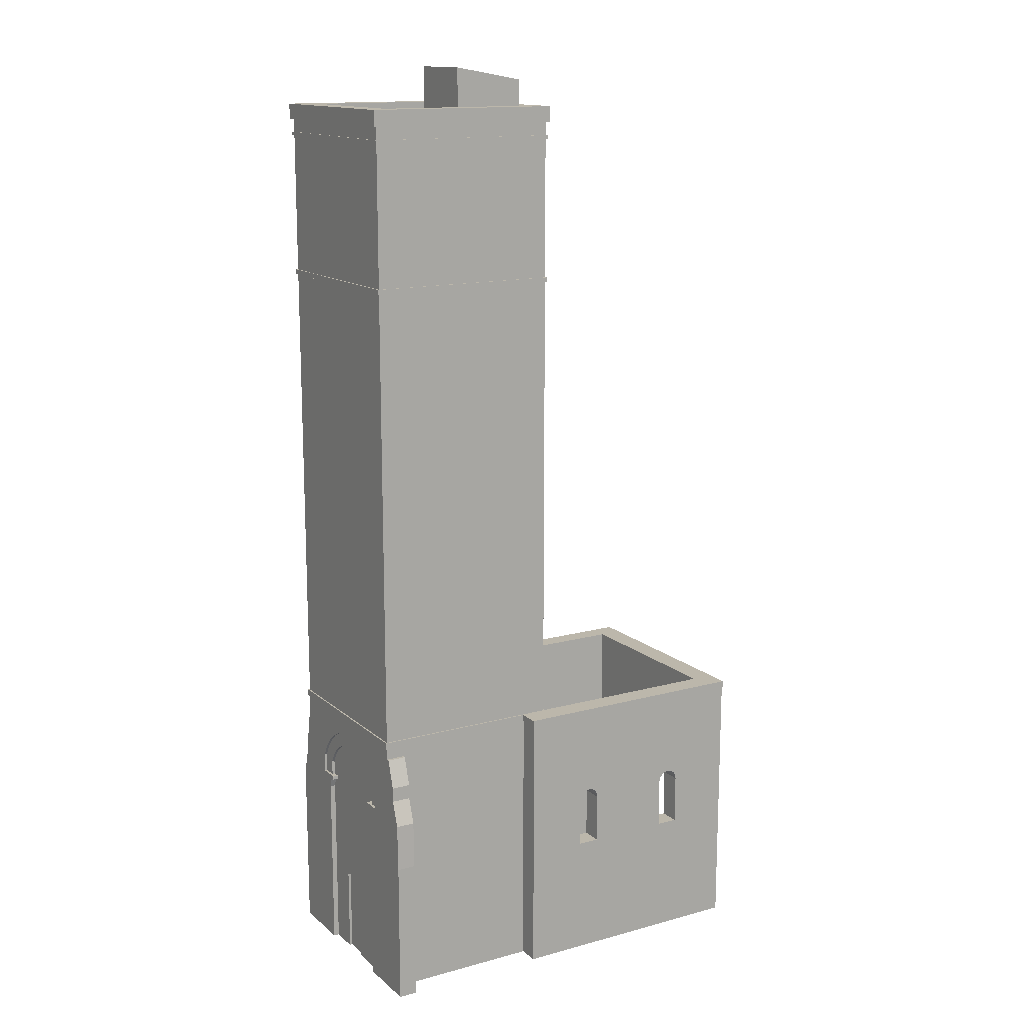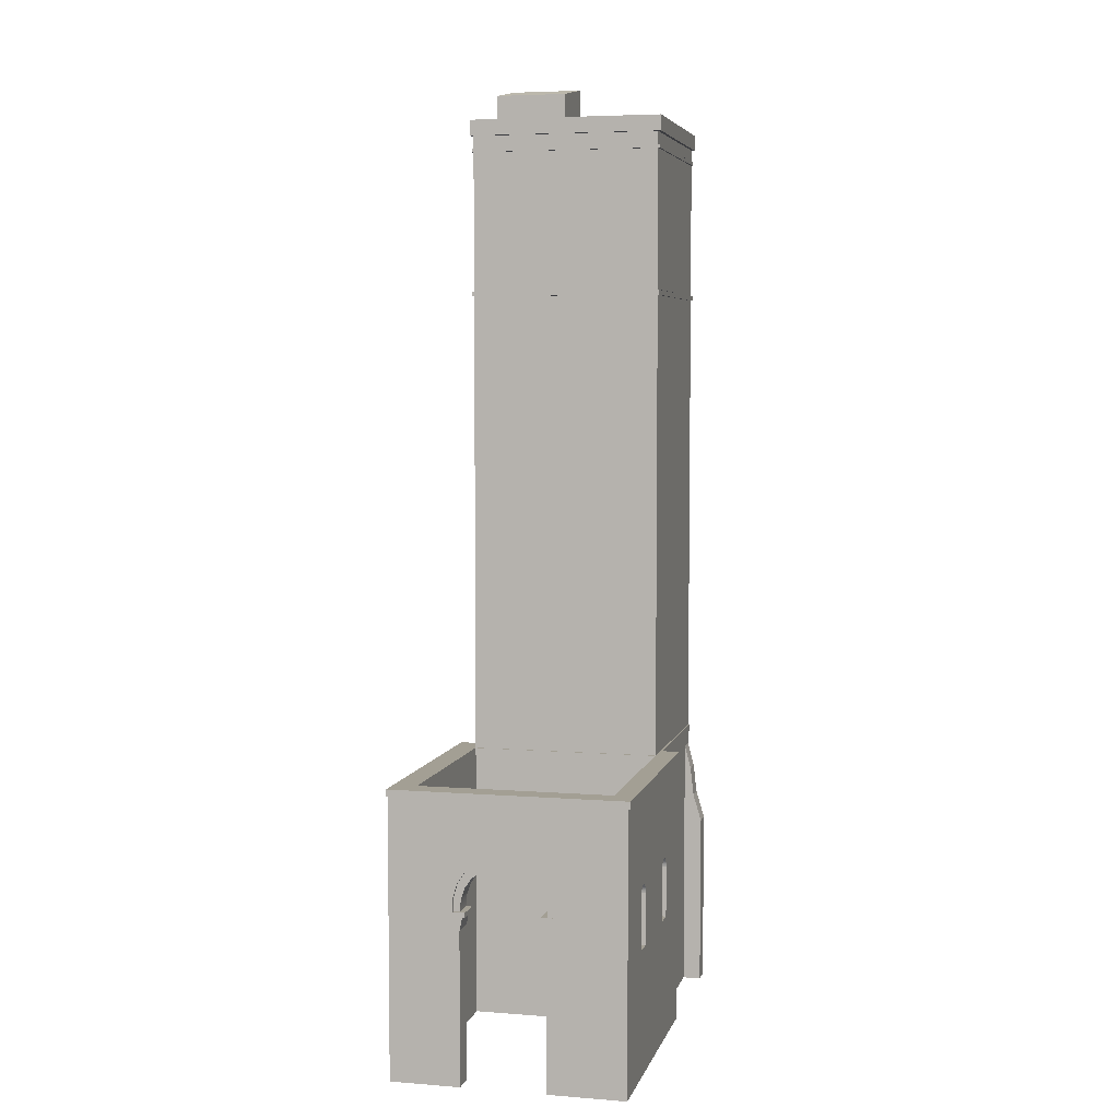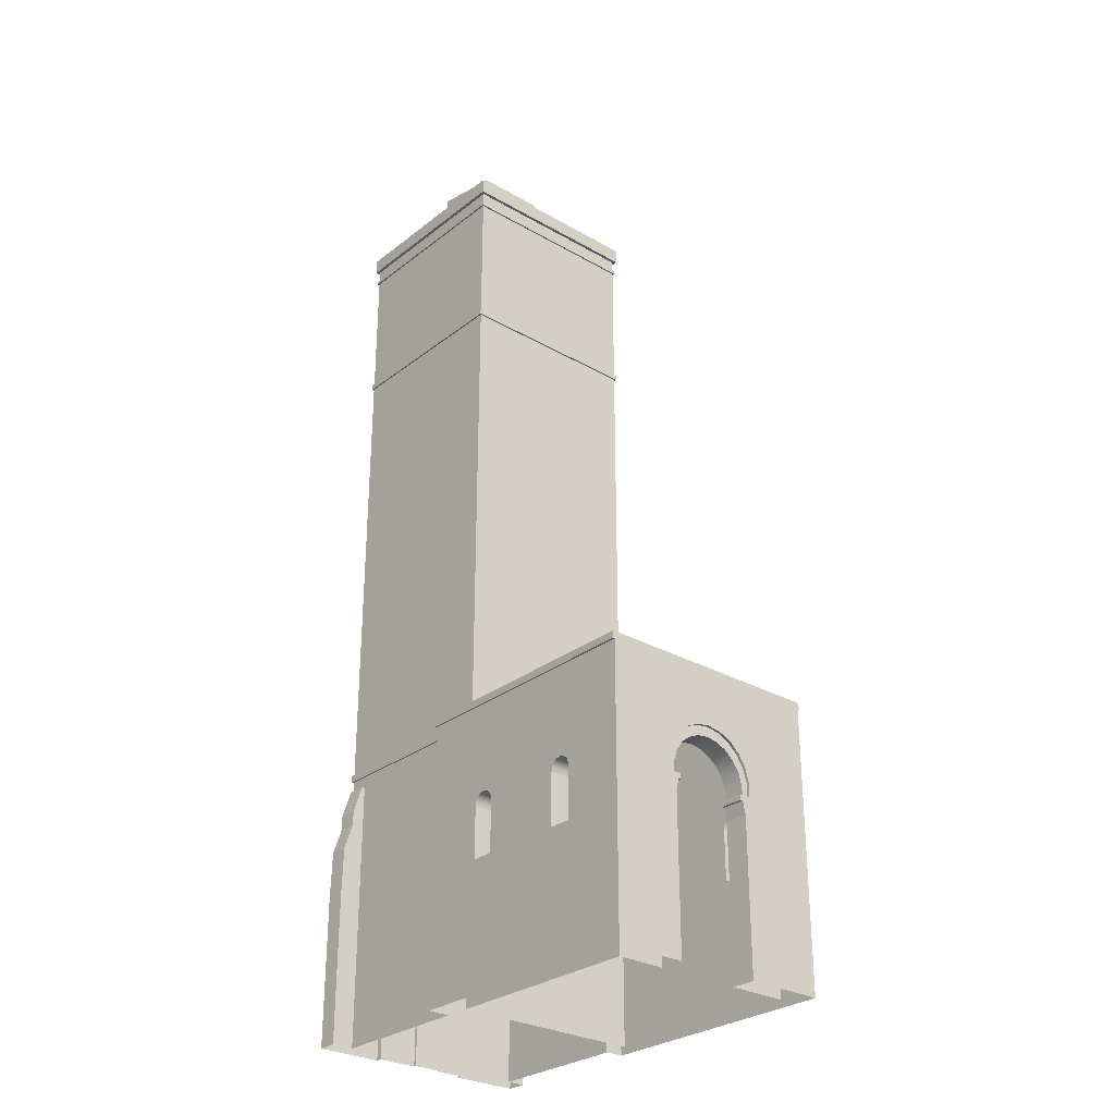
<metadata>
{"format":"obj","ext":"obj","renderer":"f3d","projection":"perspective","resolution":1024,"background":"white","views":[{"elev":14.3,"azim":-30.6,"up":"+Y"},{"elev":5.3,"azim":103.6,"up":"+Y"},{"elev":-28.6,"azim":49.2,"up":"+Y"}]}
</metadata>
<code>
v  -7585 3.295e+04 3435
v  -585 3.295e+04 3435
v  -585 3.342e+04 3435
v  -7585 3.342e+04 3435
v  -7585 0 4235
v  -6885 0 4235
v  -6885 5396 4235
v  -7585 2684 4235
v  -7585 5396 4235
v  -6885 0 3435
v  -6885 7158 4188
v  -6885 8088 3877
v  -6885 8628 3877
v  -6885 9657 3551
v  -6885 9657 3435
v  -6855 6556 -4235
v  -6855 0 -4235
v  -7585 0 -4235
v  -7585 2684 -4235
v  -7585 6556 -4235
v  -6855 9587 -3565
v  -6855 0 -3565
v  -6855 8678 -3804
v  -6855 7595 -3928
v  -7585 7595 -3928
v  -7585 8678 -3804
v  -7585 9587 -3565
v  -7585 8628 3877
v  -7585 9657 3551
v  -7585 8088 3877
v  -7585 7158 4188
v  -1555 1.034e+04 -3565
v  -7585 1.034e+04 -3565
v  -7585 2.749e+04 -3565
v  -585 1.034e+04 -3565
v  -585 2.749e+04 -3565
v  -465 3.342e+04 -3685
v  -7705 3.342e+04 -3685
v  -7705 3.4e+04 -3685
v  -465 3.4e+04 -3685
v  -7705 3.342e+04 3555
v  -465 3.342e+04 3555
v  -465 3.4e+04 3555
v  -7705 3.4e+04 3555
v  -585 2.768e+04 -3565
v  -7585 2.768e+04 -3565
v  -7585 3.282e+04 -3565
v  -585 3.282e+04 -3565
v  -1555 1.034e+04 3435
v  -585 1.034e+04 3435
v  -585 2.749e+04 3435
v  -7585 1.034e+04 3435
v  -7585 2.749e+04 3435
v  -525 2.749e+04 -3625
v  -7645 2.749e+04 -3625
v  -7645 2.768e+04 -3625
v  -525 2.768e+04 -3625
v  -7585 2.749e+04 3495
v  -525 2.749e+04 3495
v  -525 2.768e+04 3495
v  -7645 2.749e+04 3495
v  -7645 2.768e+04 3495
v  -1555 1.008e+04 -3625
v  -7645 1.008e+04 -3625
v  -7645 1.034e+04 -3625
v  -1555 1.034e+04 -3625
v  -7585 1.008e+04 -3565
v  -1495 1.008e+04 -3565
v  -1495 0 -3565
v  721 4579 -4235
v  7705 0 -4235
v  -1495 0 -4235
v  -1495 1.008e+04 -4235
v  721 6459 -4235
v  735 6565 -4235
v  776 6664 -4235
v  841.1 6749 -4235
v  926 6814 -4235
v  1025 6855 -4235
v  1131 6869 -4235
v  5021 6869 -4235
v  7705 1.008e+04 -4235
v  5127 6855 -4235
v  5226 6814 -4235
v  5311 6749 -4235
v  5376 6664 -4235
v  5417 6565 -4235
v  5431 6459 -4235
v  5431 4579 -4235
v  1541 4579 -4235
v  4611 4579 -4235
v  1541 6459 -4235
v  4611 6459 -4235
v  4625 6565 -4235
v  1527 6565 -4235
v  1486 6664 -4235
v  4666 6664 -4235
v  1421 6749 -4235
v  4731 6749 -4235
v  1336 6814 -4235
v  4816 6814 -4235
v  4915 6855 -4235
v  1237 6855 -4235
v  -7645 1.008e+04 3495
v  -1555 1.008e+04 3495
v  -1555 1.034e+04 3495
v  -7645 1.034e+04 3495
v  -1495 0 3435
v  -1495 1.008e+04 3435
v  -7585 9657 3435
v  -7585 1.008e+04 3435
v  5431 4579 4235
v  7705 0 4235
v  7705 1.008e+04 4235
v  5431 6459 4235
v  5417 6565 4235
v  5376 6664 4235
v  5311 6749 4235
v  5226 6814 4235
v  5127 6855 4235
v  5021 6869 4235
v  1131 6869 4235
v  -1495 1.008e+04 4235
v  1025 6855 4235
v  926 6814 4235
v  841.1 6749 4235
v  776 6664 4235
v  735 6565 4235
v  721 6459 4235
v  721 4579 4235
v  -1495 0 4235
v  4611 4579 4235
v  1541 4579 4235
v  4611 6459 4235
v  1541 6459 4235
v  4625 6565 4235
v  1527 6565 4235
v  1486 6664 4235
v  4666 6664 4235
v  1421 6749 4235
v  4731 6749 4235
v  1336 6814 4235
v  4816 6814 4235
v  4915 6855 4235
v  1237 6855 4235
v  -1555 1.034e+04 -4295
v  -1555 1.008e+04 -4295
v  7705 1.008e+04 -4295
v  7705 1.034e+04 -4295
v  -1555 1.008e+04 4295
v  -1555 1.034e+04 4295
v  7705 1.008e+04 4295
v  7705 1.034e+04 4295
v  5431 4579 -3565
v  6845 0 -3565
v  6845 1.034e+04 -3565
v  5431 6459 -3565
v  5417 6565 -3565
v  5376 6664 -3565
v  5311 6749 -3565
v  5226 6814 -3565
v  5127 6855 -3565
v  5021 6869 -3565
v  1131 6869 -3565
v  -525 1.008e+04 -3565
v  -525 1.034e+04 -3565
v  -585 1.008e+04 -3565
v  1025 6855 -3565
v  926 6814 -3565
v  841.1 6749 -3565
v  776 6664 -3565
v  735 6565 -3565
v  721 6459 -3565
v  721 4579 -3565
v  -585 0 -3565
v  4611 4579 -3565
v  1541 4579 -3565
v  4611 6459 -3565
v  1541 6459 -3565
v  4625 6565 -3565
v  1527 6565 -3565
v  1486 6664 -3565
v  4666 6664 -3565
v  4731 6749 -3565
v  1421 6749 -3565
v  1336 6814 -3565
v  4816 6814 -3565
v  4915 6855 -3565
v  1237 6855 -3565
v  721 4579 3435
v  6845 0 3435
v  -585 0 3435
v  -585 1.008e+04 3435
v  721 6459 3435
v  735 6565 3435
v  776 6664 3435
v  841.1 6749 3435
v  926 6814 3435
v  1025 6855 3435
v  1131 6869 3435
v  5021 6869 3435
v  -525 1.008e+04 3435
v  6845 1.034e+04 3435
v  5127 6855 3435
v  5226 6814 3435
v  5311 6749 3435
v  5376 6664 3435
v  5417 6565 3435
v  5431 6459 3435
v  5431 4579 3435
v  1541 4579 3435
v  4611 4579 3435
v  1541 6459 3435
v  4611 6459 3435
v  1527 6565 3435
v  4625 6565 3435
v  1486 6664 3435
v  4666 6664 3435
v  1421 6749 3435
v  4731 6749 3435
v  1336 6814 3435
v  4816 6814 3435
v  1237 6855 3435
v  4915 6855 3435
v  -525 1.034e+04 3435
v  6845 5532 -1416
v  7705 5532 -1416
v  7705 5991 -1316
v  6845 5991 -1316
v  6845 5991 -1216
v  7705 5991 -1216
v  7705 6182 -1216
v  6845 6182 -1216
v  6845 6182 -1416
v  7605 6182 -1416
v  7605 6608 -1392
v  6845 6608 -1392
v  7605 7011 -1254
v  6845 7011 -1254
v  7605 7361 -1011
v  6845 7361 -1011
v  6845 7632 -682.1
v  7605 7632 -682.1
v  6845 7804 -291.8
v  7605 7804 -291.8
v  6845 7862 130.5
v  7605 7862 130.5
v  6845 7804 552.7
v  7605 7804 552.7
v  6845 7632 943
v  7605 7632 943
v  6845 7361 1272
v  7605 7361 1272
v  7605 7011 1515
v  6845 7011 1515
v  7605 6608 1653
v  6845 6608 1653
v  7605 6182 1677
v  6845 6182 1677
v  7705 5991 1477
v  6845 5991 1477
v  6845 6182 1477
v  7705 6182 1477
v  7705 5532 1677
v  6845 5532 1677
v  6845 5991 1577
v  7705 5991 1577
v  7705 0 1677
v  6845 0 1677
v  6845 0 -1416
v  7705 0 -1416
v  -585 3.295e+04 -3565
v  -7585 3.295e+04 -3565
v  -7585 3.342e+04 -3565
v  -585 3.342e+04 -3565
v  -525 3.282e+04 -3625
v  -7645 3.282e+04 -3625
v  -7645 3.295e+04 -3625
v  -525 3.295e+04 -3625
v  -7585 2.768e+04 3435
v  -585 2.768e+04 3435
v  -585 3.282e+04 3435
v  -7585 3.282e+04 3435
v  -7645 3.282e+04 3495
v  -525 3.282e+04 3495
v  -525 3.295e+04 3495
v  -7645 3.295e+04 3495
v  -6867 3.232e+04 -2847
v  -1303 3.232e+04 -2847
v  -1303 3.4e+04 -2847
v  -6867 3.4e+04 -2847
v  -3903 3.232e+04 2717
v  -6867 3.232e+04 2717
v  -6867 3.4e+04 2717
v  -3903 3.4e+04 2717
v  -1303 3.4e+04 2717
v  -1303 3.495e+04 2717
v  -3903 3.541e+04 2717
v  -1303 3.232e+04 117.1
v  -3903 3.232e+04 117.1
v  -3903 3.541e+04 117.1
v  -1303 3.4e+04 117.1
v  -1303 3.495e+04 117.1
v  -7585 0 1843
v  -7585 2684 1843
v  -7585 0 -1777
v  -7585 2684 -1777
v  -7585 7220 2343
v  -7585 7910 2343
v  -7585 8349 2117
v  -7585 8734 1808
v  -7585 9050 1429
v  -7585 9286 995.7
v  -7585 9431 524
v  -7585 9480 32.94
v  -7585 9431 -458.1
v  -7585 9286 -929.9
v  -7585 9050 -1364
v  -7585 8734 -1742
v  -7585 8349 -2051
v  -7585 7910 -2277
v  -7585 7220 -2277
v  -7585 6700 -1777
v  -7585 7086 -1647
v  -7585 7086 -1497
v  -7585 7220 -1497
v  -7585 6700 1843
v  -7585 7086 1713
v  -7585 7220 1563
v  -7585 7086 1563
v  -7385 0 -1777
v  -7385 2684 -1777
v  -7385 0 1843
v  -7385 2684 1843
v  -7385 7220 1843
v  -7485 7220 1843
v  -7485 7770 1843
v  -7385 7770 1843
v  -7485 8102 1657
v  -7385 8102 1657
v  -7485 8392 1410
v  -7385 8392 1410
v  -7485 8629 1113
v  -7385 8629 1113
v  -7485 8805 776.1
v  -7385 8805 776.1
v  -7485 8913 411.5
v  -7385 8913 411.5
v  -7485 8950 32.94
v  -7385 8950 32.94
v  -7485 8913 -345.7
v  -7385 8913 -345.7
v  -7485 8805 -710.3
v  -7385 8805 -710.3
v  -7485 8629 -1047
v  -7385 8629 -1047
v  -7485 8392 -1345
v  -7385 8392 -1345
v  -7485 8102 -1591
v  -7385 8102 -1591
v  -7485 7770 -1777
v  -7385 7770 -1777
v  -7485 7220 -1777
v  -7385 7220 -1777
v  -7385 7086 -1497
v  -7385 7220 -1497
v  -7385 7086 -1647
v  -7385 6700 -1777
v  -7385 6700 1843
v  -7385 7086 1713
v  -7385 7086 1563
v  -7385 7220 1563
v  -7485 8349 2117
v  -7485 8734 1808
v  -7485 9050 1429
v  -7485 9286 995.7
v  -7485 9431 524
v  -7485 9480 32.94
v  -7485 9431 -458.1
v  -7485 9286 -929.9
v  -7485 9050 -1364
v  -7485 8734 -1742
v  -7485 8349 -2051
v  -7485 7220 -2277
v  -7485 7910 -2277
v  -7485 7220 2343
v  -7485 7910 2343
v  -7385 2684 362.3
v  -7385 0 362.3
v  -7385 3176 362.3
v  -7385 3221 281.4
v  -7385 3258 196.7
v  -7385 3287 108.9
v  -7385 3309 18.79
v  -7385 3321 -72.89
v  -7385 3326 -165.4
v  -7385 3321 -257.8
v  -7385 3309 -349.5
v  -7385 3287 -439.6
v  -7385 3258 -527.4
v  -7385 3221 -612.1
v  -7385 3176 -693
v  -7385 2684 -693
v  -7385 0 -693
v  -7285 2684 362.3
v  -7285 3176 362.3
v  -7285 3221 281.4
v  -7285 3258 196.7
v  -7285 3287 108.9
v  -7285 3309 18.79
v  -7285 3321 -72.89
v  -7285 3326 -165.4
v  -7285 3321 -257.8
v  -7285 3309 -349.5
v  -7285 3287 -439.6
v  -7285 3258 -527.4
v  -7285 3221 -612.1
v  -7285 3176 -693
v  -7285 2684 -693
v  -7285 0 -693
v  -7285 0 362.3
v  -3903 3.486e+04 2193
v  -3903 3.486e+04 623.1
v  -3903 3.232e+04 623.1
v  -3903 3.232e+04 2193
v  7705 6182 1907
v  7705 6691 1904
v  7705 7179 1759
v  7705 7606 1483
v  7705 7939 1098
v  7705 8150 634.3
v  7705 8222 130.5
v  7705 8150 -373.4
v  7705 7939 -836.7
v  7705 7606 -1222
v  7705 7179 -1498
v  7705 6691 -1644
v  7705 6182 -1646
v  7605 6691 1904
v  7605 6182 1907
v  7605 7179 1759
v  7605 7606 1483
v  7605 7939 1098
v  7605 8150 634.3
v  7605 8222 130.5
v  7605 8150 -373.4
v  7605 7939 -836.7
v  7605 7606 -1222
v  7605 7179 -1498
v  7605 6182 -1646
v  7605 6691 -1644
g Layer0_001
f 1 2 3 4
f 5 6 7 8
f 8 7 9
f 7 6 10 11
f 12 11 10 13
f 14 13 10 15
f 16 17 18 19
f 16 19 20
f 21 22 17 23
f 24 23 17 16
f 16 20 25 24
f 24 25 26 23
f 23 26 27 21
f 28 13 14 29
f 30 12 13 28
f 31 11 12 30
f 9 7 11 31
f 32 33 34 35
f 35 34 36
f 37 38 39 40
f 41 42 43 44
f 45 46 47 48
f 49 50 51 52
f 52 51 53
f 54 55 56 57
f 58 59 60 61
f 61 60 62
f 63 64 65 66
f 21 27 67 68
f 22 21 68 69
f 70 71 72 73
f 74 70 73 75
f 76 75 73 77
f 78 77 73 79
f 80 79 73 81
f 81 73 82 83
f 84 83 82 85
f 86 85 82 87
f 88 87 82 89
f 89 82 71 70
f 89 70 90 91
f 91 90 92 93
f 94 93 92 95
f 94 95 96 97
f 97 96 98 99
f 99 98 100 101
f 102 101 100 103
f 102 103 80 81
f 104 105 106 107
f 10 108 109 15
f 110 15 109 111
f 112 113 114 115
f 116 115 114 117
f 118 117 114 119
f 120 119 114 121
f 122 121 114 123
f 124 122 123 125
f 126 125 123 127
f 128 127 123 129
f 130 129 123 131
f 130 131 113 112
f 130 112 132 133
f 133 132 134 135
f 135 134 136 137
f 138 137 136 139
f 140 138 139 141
f 142 140 141 143
f 142 143 144 145
f 145 144 121 122
f 69 68 73 72
f 131 123 109 108
f 63 66 146 147
f 148 147 146 149
f 105 150 151 106
f 150 152 153 151
f 73 63 147 148
f 73 148 82
f 63 73 68 67
f 64 63 67 104
f 104 67 111 105
f 105 111 109 150
f 150 109 123 152
f 152 123 114
f 154 155 156 157
f 158 157 156 159
f 160 159 156 161
f 162 161 156 163
f 164 163 156 165
f 165 156 166
f 164 165 167 168
f 169 168 167 170
f 171 170 167 172
f 173 172 167 174
f 174 167 175 155
f 174 155 154 176
f 177 174 176 178
f 179 177 178 180
f 181 179 180 182
f 182 180 183 184
f 185 182 184 186
f 186 184 187 188
f 189 186 188 164
f 164 188 163
f 190 191 192 193
f 194 190 193 195
f 196 195 193 197
f 198 197 193 199
f 200 199 193 201
f 201 193 202 203
f 204 201 203 205
f 206 205 203 207
f 208 207 203 209
f 210 209 203 191
f 210 191 190 211
f 212 210 211 213
f 214 212 213 215
f 216 214 215 217
f 218 216 217 219
f 220 218 219 221
f 222 220 221 223
f 224 222 223 200
f 224 200 201
f 203 202 225
f 226 227 228 229
f 230 231 232 233
f 234 235 236 237
f 237 236 238 239
f 239 238 240 241
f 242 241 240 243
f 244 242 243 245
f 246 244 245 247
f 248 246 247 249
f 250 248 249 251
f 252 250 251 253
f 254 255 252 253
f 256 257 255 254
f 258 259 257 256
f 260 261 262 263
f 264 265 266 267
f 264 268 269 265
f 270 271 227 226
f 272 273 274 275
f 276 277 278 279
f 280 281 282 283
f 284 285 286 287
f 180 178 93 94
f 183 180 94 97
f 184 183 97 99
f 184 99 101 187
f 187 101 102 188
f 188 102 81 163
f 163 81 83 162
f 162 83 84 161
f 161 84 85 160
f 159 160 85 86
f 158 159 86 87
f 157 158 87 88
f 154 157 88 89
f 177 179 92 90
f 172 173 74 75
f 171 172 75 76
f 170 171 76 77
f 170 77 78 169
f 169 78 79 168
f 168 79 80 164
f 164 80 103 189
f 189 103 100 186
f 186 100 98 185
f 182 185 98 96
f 181 182 96 95
f 179 181 95 92
f 112 115 209 210
f 136 134 214 216
f 139 136 216 218
f 141 139 218 220
f 141 220 222 143
f 143 222 224 144
f 144 224 201 121
f 121 201 204 120
f 120 204 205 119
f 119 205 206 118
f 117 118 206 207
f 116 117 207 208
f 115 116 208 209
f 128 129 194 195
f 127 128 195 196
f 126 127 196 197
f 126 197 198 125
f 125 198 199 124
f 124 199 200 122
f 122 200 223 145
f 145 223 221 142
f 142 221 219 140
f 138 140 219 217
f 137 138 217 215
f 135 137 215 213
f 133 135 213 211
f 288 289 290 291
f 292 293 294 295
f 295 296 297 298
f 299 300 301 302
f 302 301 303
f 304 5 8 305
f 110 29 14 15
f 274 41 38 37
f 275 274 37 3
f 3 37 42 4
f 4 42 41 274
f 41 44 39 38
f 43 42 37 40
f 1 4 274 273
f 52 53 34 33
f 55 61 62 56
f 60 59 54 57
f 280 56 62 60
f 281 280 60 45
f 45 60 57 46
f 46 57 56 280
f 58 61 34 53
f 58 53 51 59
f 54 59 51 36
f 54 36 34 55
f 55 34 61
f 104 107 65 64
f 306 307 19 18
f 30 28 29 305
f 31 30 305 8
f 31 8 9
f 305 29 110 308
f 309 308 110 310
f 311 310 110 312
f 313 312 110 314
f 67 314 110 111
f 315 314 67 316
f 317 316 67 318
f 319 318 67 320
f 321 320 67 322
f 322 67 27 19
f 322 19 307 323
f 322 323 324 325
f 322 325 326
f 19 27 26 25
f 19 25 20
f 327 305 308 328
f 328 308 329 330
f 307 306 331 332
f 333 304 305 334
f 335 336 337 338
f 338 337 339 340
f 340 339 341 342
f 341 343 344 342
f 343 345 346 344
f 345 347 348 346
f 347 349 350 348
f 349 351 352 350
f 351 353 354 352
f 353 355 356 354
f 355 357 358 356
f 359 360 358 357
f 361 362 360 359
f 363 364 362 361
f 325 365 366 326
f 325 324 367 365
f 323 368 367 324
f 307 332 368 323
f 369 334 305 327
f 369 327 328 370
f 328 330 371 370
f 371 330 329 372
f 337 373 374 339
f 339 374 375 341
f 341 375 376 343
f 345 343 376 377
f 347 345 377 378
f 349 347 378 379
f 351 349 379 353
f 353 379 380 355
f 355 380 381 357
f 359 357 381 382
f 361 359 382 383
f 363 361 383 384
f 384 383 385
f 373 337 336 386
f 373 386 387
f 329 308 386 336
f 372 329 336 335
f 386 308 309 387
f 387 309 310 373
f 373 310 311 374
f 311 312 375 374
f 312 313 376 375
f 313 314 377 376
f 314 315 378 377
f 315 316 379 378
f 316 317 380 379
f 317 318 381 380
f 318 319 382 381
f 320 383 382 319
f 321 385 383 320
f 322 384 385 321
f 363 322 326 366
f 363 366 364
f 384 322 363
f 333 334 388 389
f 335 338 340 372
f 372 340 342 371
f 371 342 388 370
f 369 370 388 334
f 388 342 344 346
f 388 346 348 390
f 390 348 350 391
f 392 391 350 393
f 394 393 350 352
f 395 394 352 396
f 397 396 352 398
f 398 352 354 399
f 400 399 354 401
f 402 401 354 403
f 332 403 354 356
f 332 356 358 365
f 366 365 358 360
f 364 366 360 362
f 332 365 367 368
f 404 403 332 331
f 405 388 390 406
f 390 391 407 406
f 391 392 408 407
f 392 393 409 408
f 393 394 410 409
f 394 395 411 410
f 395 396 412 411
f 396 397 413 412
f 397 398 414 413
f 398 399 415 414
f 399 400 416 415
f 400 401 417 416
f 401 402 418 417
f 403 419 418 402
f 404 420 419 403
f 421 389 388 405
f 294 39 44 43
f 295 294 43 296
f 302 296 43 290
f 290 43 40 291
f 291 40 39 294
f 52 65 107 106
f 52 106 49
f 65 52 33 66
f 66 33 32
f 51 50 35 36
f 280 283 47 46
f 284 287 278 277
f 1 278 287 286
f 2 1 286 272
f 272 286 279 273
f 273 279 278 1
f 3 2 272 275
f 282 281 45 48
f 279 286 285 276
f 47 284 277 276
f 48 47 276 282
f 282 276 285 283
f 283 285 284 47
f 167 193 192 175
f 225 202 165 166
f 193 167 165 202
f 294 293 288 291
f 299 302 290 289
f 297 296 302 303
f 422 295 298 301
f 423 422 301 424
f 424 301 300
f 292 295 422 425
f 405 406 407 419
f 419 407 408 409
f 419 409 410 411
f 419 411 412 413
f 419 413 414 415
f 419 415 416 417
f 419 417 418
f 421 405 419 420
f 257 191 203 255
f 252 255 203 250
f 250 203 156 248
f 246 248 156 244
f 242 244 156 241
f 239 241 156 237
f 234 237 156 226
f 270 226 156 155
f 234 226 229 230
f 234 230 233
f 191 257 259 269
f 265 269 259 266
f 266 259 262 261
f 230 229 228 231
f 266 261 260 267
f 114 113 268 426
f 426 268 264 267
f 263 426 267 260
f 114 426 427 428
f 114 428 429 430
f 114 430 431 149
f 152 114 149 153
f 149 431 432 433
f 149 433 434 435
f 149 435 436 437
f 149 437 438 82
f 71 82 438 227
f 71 227 271
f 228 227 438 232
f 228 232 231
f 149 82 148
f 439 440 258 441
f 441 258 256 442
f 442 256 254 253
f 443 442 253 251
f 444 443 251 249
f 445 444 249 247
f 446 445 247 245
f 446 245 243 447
f 447 243 240 448
f 448 240 238 449
f 449 238 236 235
f 449 235 450 451
f 234 233 232 235
f 450 235 232 438
f 450 438 437 451
f 451 437 436 449
f 449 436 435 448
f 447 448 435 434
f 446 447 434 433
f 445 446 433 432
f 444 445 432 431
f 443 444 431 430
f 442 443 430 429
f 428 441 442 429
f 427 439 441 428
f 426 440 439 427
f 258 440 426 263
f 258 263 262 259
f 106 151 153 49
f 50 49 153 225
f 203 225 153 156
f 156 153 149 166
f 35 166 149 146
f 35 146 66 32
f 225 166 35 50
f 178 176 91 93
f 91 176 154 89
f 70 174 177 90
f 173 174 70 74
f 212 132 112 210
f 134 132 212 214
f 190 130 133 211
f 129 130 190 194
f 288 293 292 300
f 300 292 425 424
f 289 288 300 299
f 301 298 297 303
f 425 422 423 424

</code>
